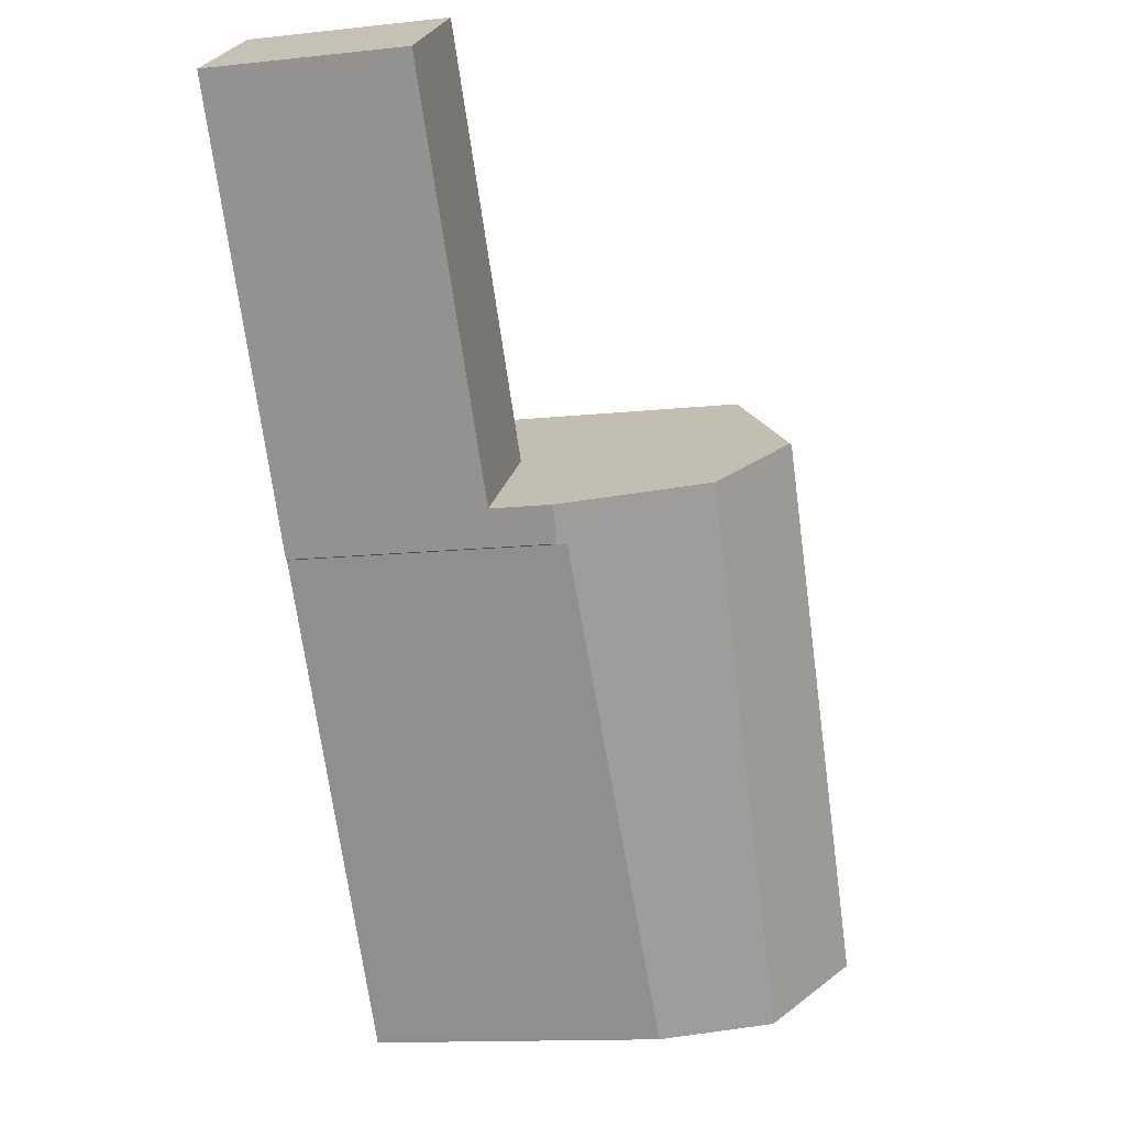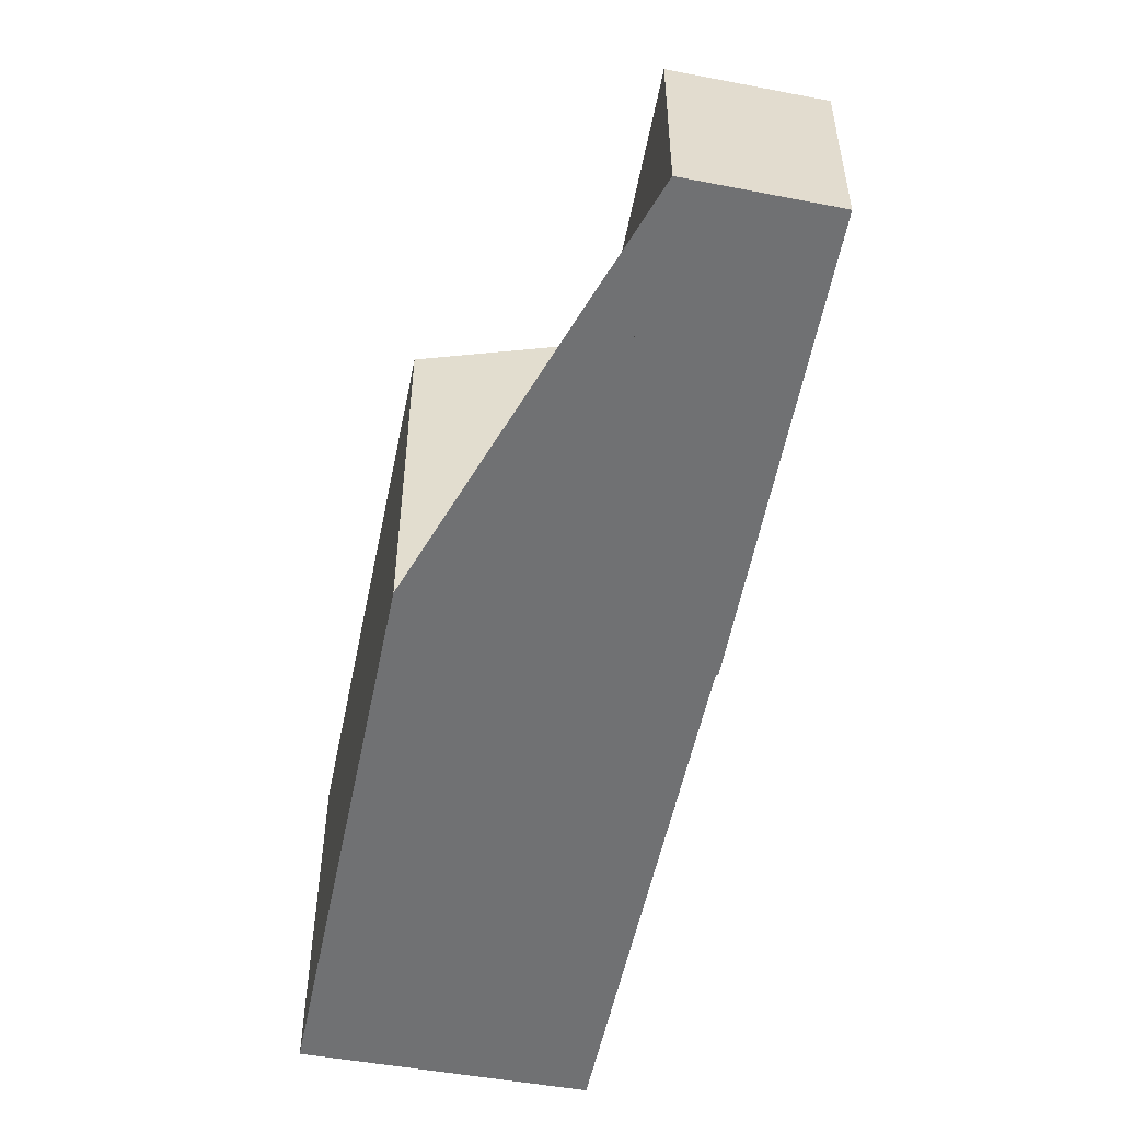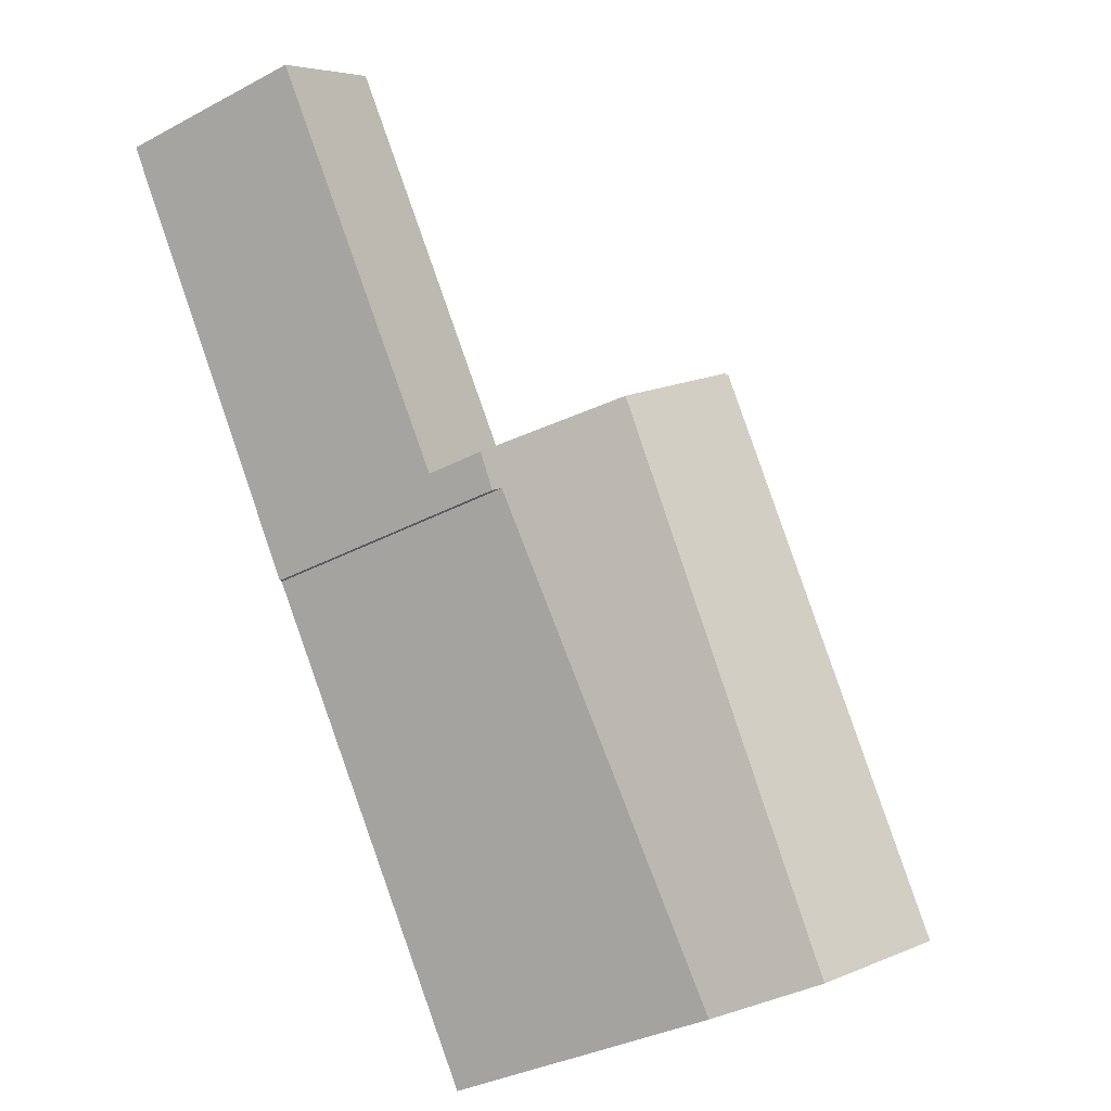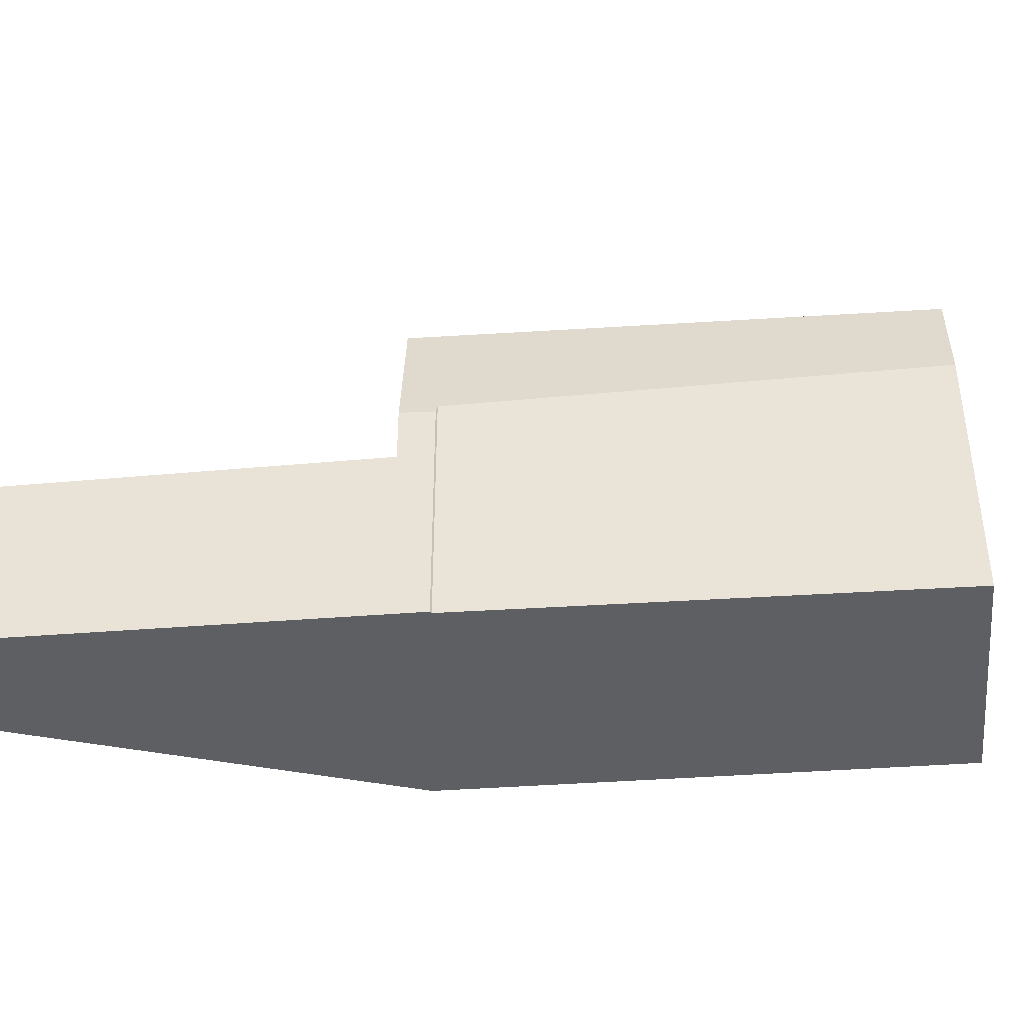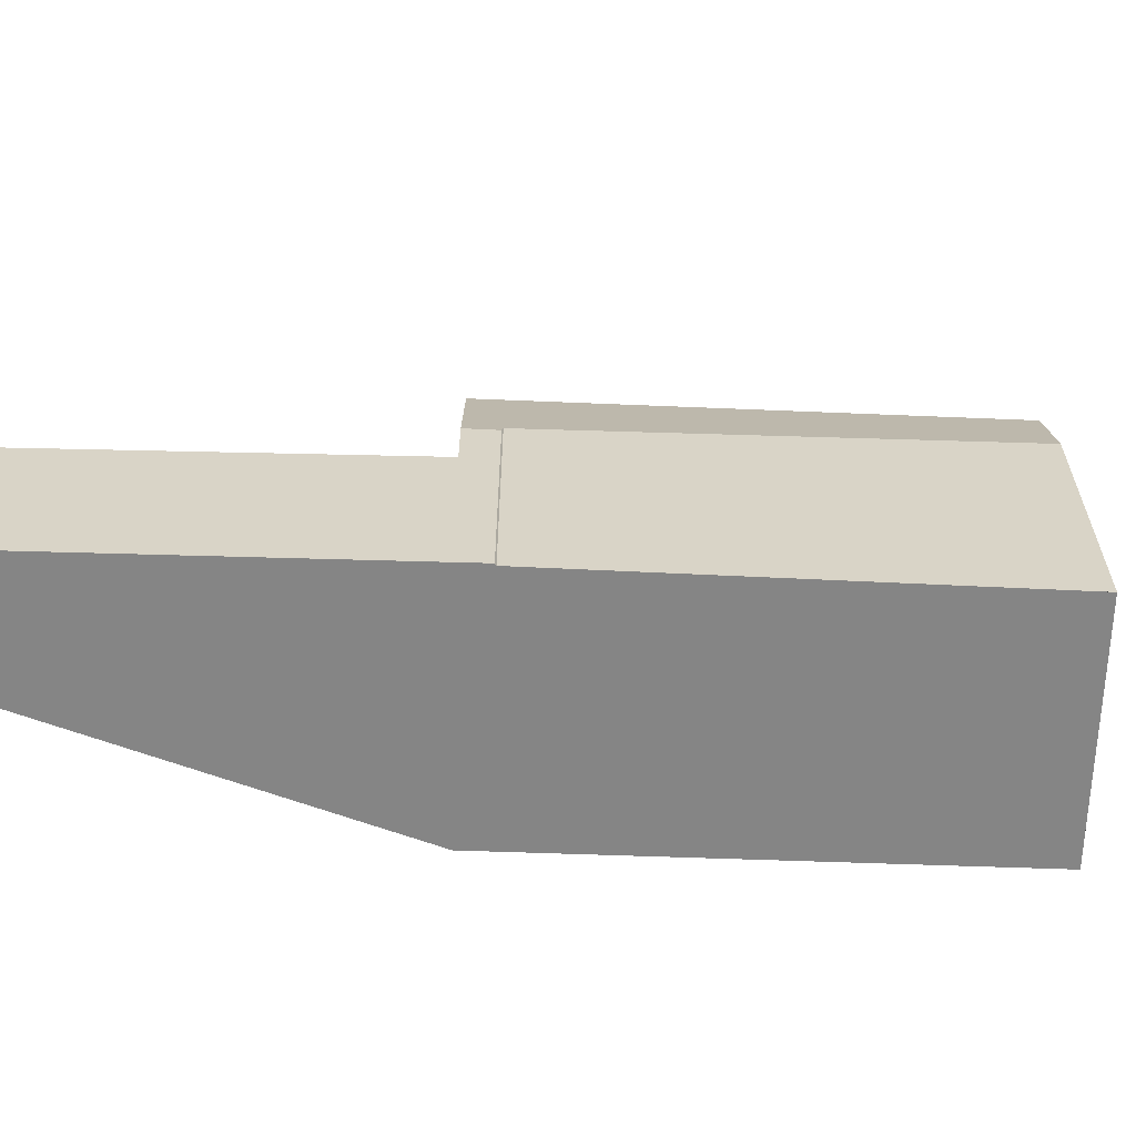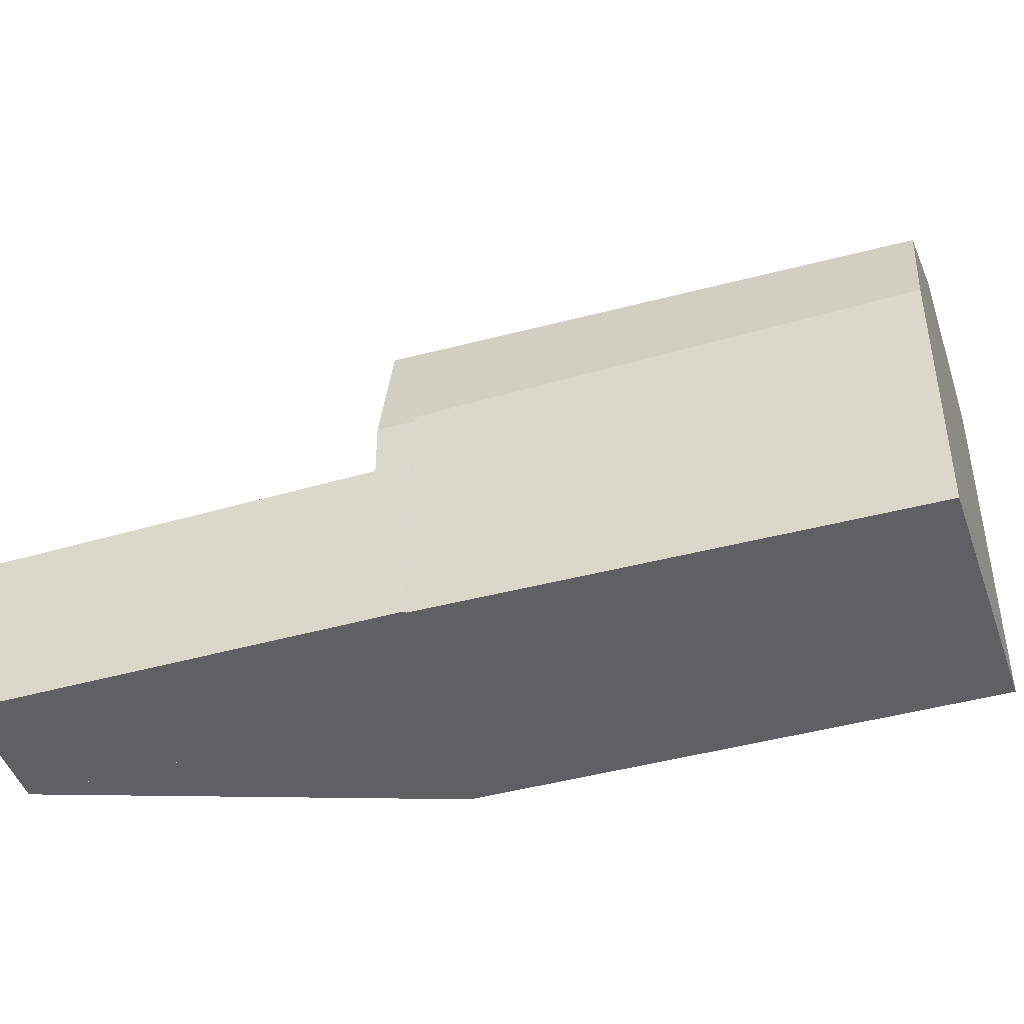
<metadata>
{"format":"obj","ext":"obj","renderer":"f3d","projection":"perspective","resolution":1024,"background":"white","views":[{"elev":-13.3,"azim":-76.1,"up":"+Y"},{"elev":-55.1,"azim":-157.3,"up":"+Z"},{"elev":-34.2,"azim":-54.3,"up":"+Y"},{"elev":-41.5,"azim":-50.8,"up":"+Z"},{"elev":-61.7,"azim":-58.0,"up":"+Z"},{"elev":-44.7,"azim":-38.2,"up":"+Z"}]}
</metadata>
<code>
v -634.8 -1714 5.613
v -630.3 -1721 5.616
v -636.6 -1716 6.644
v -641.7 -1712 2.824
v -640 -1710 2.815
v -633.7 -1723 4.161
v -638 -1717 3.883
v -638 -1717 3.752
v -636.6 -1716 6.658
v -632 -1722 6.61
v -632 -1722 6.61
v -636.6 -1716 6.658
v -636.6 -1716 6.644
v -633.3 -1723 5.736
v -640 -1711 2.815
v -641.7 -1712 2.824
v -636.6 -1716 2.892
v -638.3 -1717 2.901
v -638.3 -1717 2.901
v -636.6 -1716 2.892
v -633.3 -1723 5.736
v -637.9 -1716 5.845
v -638.3 -1717 3.774
v -641.7 -1712 2.824
v -641.7 -1712 2.824
v -638.2 -1717 2.9
v -635.8 -1720 4.022
v -638.2 -1717 2.9
v -638.2 -1717 4.063
v -634.8 -1714 5.639
v -630.4 -1721 5.69
v -636.6 -1716 2.892
v -636.6 -1716 6.632
v -640.1 -1711 2.815
v -640 -1711 2.816
v -636.6 -1716 2.892
v -632.1 -1722 6.528
v -631.8 -1722 6.527
v -636.4 -1715 6.569
v -637.9 -1716 5.845
v -638.2 -1717 4.063
v -638.3 -1717 3.774
v -636.6 -1716 6.632
v -637.9 -1716 5.845
v -636.6 -1716 6.644
v -634.7 -1715 5.641
v -636.2 -1716 6.567
v -634.6 -1715 5.613
v -636.4 -1716 6.656
v -636.4 -1716 6.656
v -637.7 -1717 5.84
v -638.1 -1717 4.06
v -638.1 -1717 3.76
v -636.4 -1716 6.628
v -637.7 -1717 5.84
v -638.4 -1716 2.898
v -638.4 -1716 2.898
v -636.8 -1715 2.89
v -636.7 -1715 2.889
v -633.3 -1717 5.614
v -630.3 -1721 5.648
v -632 -1722 6.61
v -632 -1722 6.61
v -632.1 -1722 6.528
v -630.3 -1721 5.616
v -630.3 -1721 5.648
v -630.4 -1721 5.689
v -631.8 -1722 6.527
v -633.4 -1723 5.737
v -633.4 -1723 5.737
v -633.7 -1723 4.159
v -634.6 -1715 5.613
v -634.8 -1714 5.613
v -634.8 -1714 -8.882e-16
v -634.6 -1715 0
v -630.3 -1721 5.648
v -630.3 -1721 5.616
v -630.3 -1721 8.882e-16
v -630.3 -1721 -8.882e-16
v -636.6 -1716 6.658
v -636.6 -1716 6.644
v -636.6 -1716 0
v -636.6 -1716 8.882e-16
v -641.7 -1712 2.824
v -641.7 -1712 2.824
v -641.7 -1712 0
v -641.7 -1712 0
v -640 -1711 2.815
v -640 -1710 2.815
v -640 -1710 0
v -640 -1711 0
v -633.7 -1723 4.159
v -633.7 -1723 4.161
v -633.7 -1723 0
v -633.7 -1723 8.882e-16
v -638 -1717 3.752
v -638 -1717 3.883
v -638 -1717 0
v -638 -1717 0
v -638.1 -1717 3.76
v -638 -1717 3.752
v -638 -1717 0
v -638.1 -1717 0
v -636.4 -1715 6.569
v -636.6 -1716 6.658
v -636.6 -1716 8.882e-16
v -636.4 -1715 -8.882e-16
v -632.1 -1722 6.528
v -632 -1722 6.61
v -632 -1722 0
v -632.1 -1722 -8.882e-16
v -633.7 -1723 4.161
v -633.3 -1723 5.736
v -633.3 -1723 0
v -633.7 -1723 0
v -636.7 -1715 2.889
v -640 -1711 2.815
v -640 -1711 0
v -636.7 -1715 -4.441e-16
v -641.7 -1712 2.824
v -641.7 -1712 2.824
v -641.7 -1712 0
v -641.7 -1712 0
v -638.4 -1716 2.898
v -638.3 -1717 2.901
v -638.3 -1717 0
v -638.4 -1716 0
v -640.1 -1711 2.815
v -641.7 -1712 2.824
v -641.7 -1712 0
v -640.1 -1711 0
v -638 -1717 3.883
v -635.8 -1720 4.022
v -635.8 -1720 0
v -638 -1717 0
v -634.8 -1714 5.613
v -634.8 -1714 5.639
v -634.8 -1714 0
v -634.8 -1714 -8.882e-16
v -631.8 -1722 6.527
v -630.4 -1721 5.69
v -630.4 -1721 8.882e-16
v -631.8 -1722 8.882e-16
v -640 -1710 2.815
v -640.1 -1711 2.815
v -640.1 -1711 0
v -640 -1710 0
v -633.3 -1723 5.736
v -632.1 -1722 6.528
v -632.1 -1722 -8.882e-16
v -633.3 -1723 0
v -632 -1722 6.61
v -631.8 -1722 6.527
v -631.8 -1722 8.882e-16
v -632 -1722 0
v -634.8 -1714 5.639
v -636.4 -1715 6.569
v -636.4 -1715 -8.882e-16
v -634.8 -1714 0
v -636.6 -1716 6.644
v -636.6 -1716 6.644
v -636.6 -1716 0
v -636.6 -1716 0
v -633.3 -1717 5.614
v -634.6 -1715 5.613
v -634.6 -1715 0
v -633.3 -1717 -8.882e-16
v -638.3 -1717 3.774
v -638.1 -1717 3.76
v -638.1 -1717 0
v -638.3 -1717 0
v -641.7 -1712 2.824
v -638.4 -1716 2.898
v -638.4 -1716 0
v -641.7 -1712 0
v -636.6 -1716 2.892
v -636.7 -1715 2.889
v -636.7 -1715 -4.441e-16
v -636.6 -1716 0
v -630.3 -1721 5.616
v -633.3 -1717 5.614
v -633.3 -1717 -8.882e-16
v -630.3 -1721 0
v -630.4 -1721 5.69
v -630.3 -1721 5.648
v -630.3 -1721 -8.882e-16
v -630.4 -1721 8.882e-16
v -630.3 -1721 5.616
v -630.3 -1721 5.616
v -630.3 -1721 0
v -630.3 -1721 8.882e-16
v -635.8 -1720 4.022
v -633.7 -1723 4.159
v -633.7 -1723 8.882e-16
v -635.8 -1720 0
v -641.7 -1712 0
v -640 -1710 0
v -636.6 -1716 0
v -634.8 -1714 0
v -630.3 -1721 0
v -633.7 -1723 0
v -638 -1717 0
v -638 -1717 0
f 25 16 4 24
f 47 39 30 46
f 57 16 25 56
f 33 13 20 32
f 35 25 24 34
f 56 25 35 58
f 26 19 23 29
f 46 30 1 48
f 32 26 29 22 33
f 34 5 15 35
f 58 35 15 59
f 50 9 39 47
f 53 42 41 52
f 55 44 43 54
f 52 41 40 51
f 54 43 45 3 12 49
f 68 47 46 67
f 67 46 48 60 66
f 62 50 47 68
f 52 27 7 8 53
f 70 55 54 64
f 71 27 52 51 69
f 64 54 49 63
f 56 28 18 57
f 58 36 28 56
f 59 17 36 58
f 66 60 65
f 63 11 37 64
f 65 2 61 66
f 67 31 38 68
f 66 61 31 67
f 68 38 10 62
f 64 37 21 70
f 69 14 6 71
f 73 74 75 72
f 77 78 79 76
f 81 82 83 80
f 85 86 87 84
f 89 90 91 88
f 93 94 95 92
f 97 98 99 96
f 101 102 103 100
f 105 106 107 104
f 109 110 111 108
f 113 114 115 112
f 117 118 119 116
f 121 122 123 120
f 125 126 127 124
f 129 130 131 128
f 133 134 135 132
f 137 138 139 136
f 141 142 143 140
f 145 146 147 144
f 149 150 151 148
f 153 154 155 152
f 157 158 159 156
f 161 162 163 160
f 165 166 167 164
f 169 170 171 168
f 173 174 175 172
f 177 178 179 176
f 181 182 183 180
f 185 186 187 184
f 189 190 191 188
f 193 194 195 192
f 197 198 199 200 201 202 203 196

</code>
